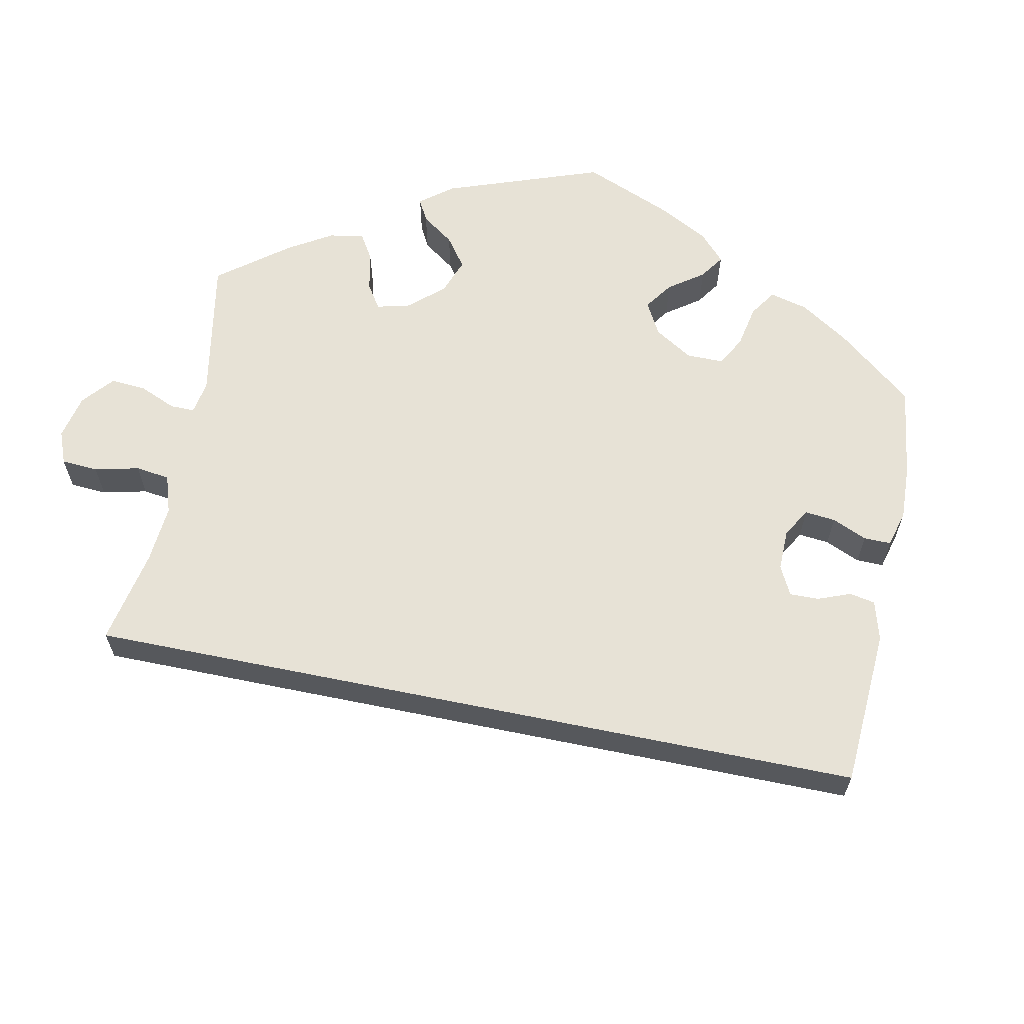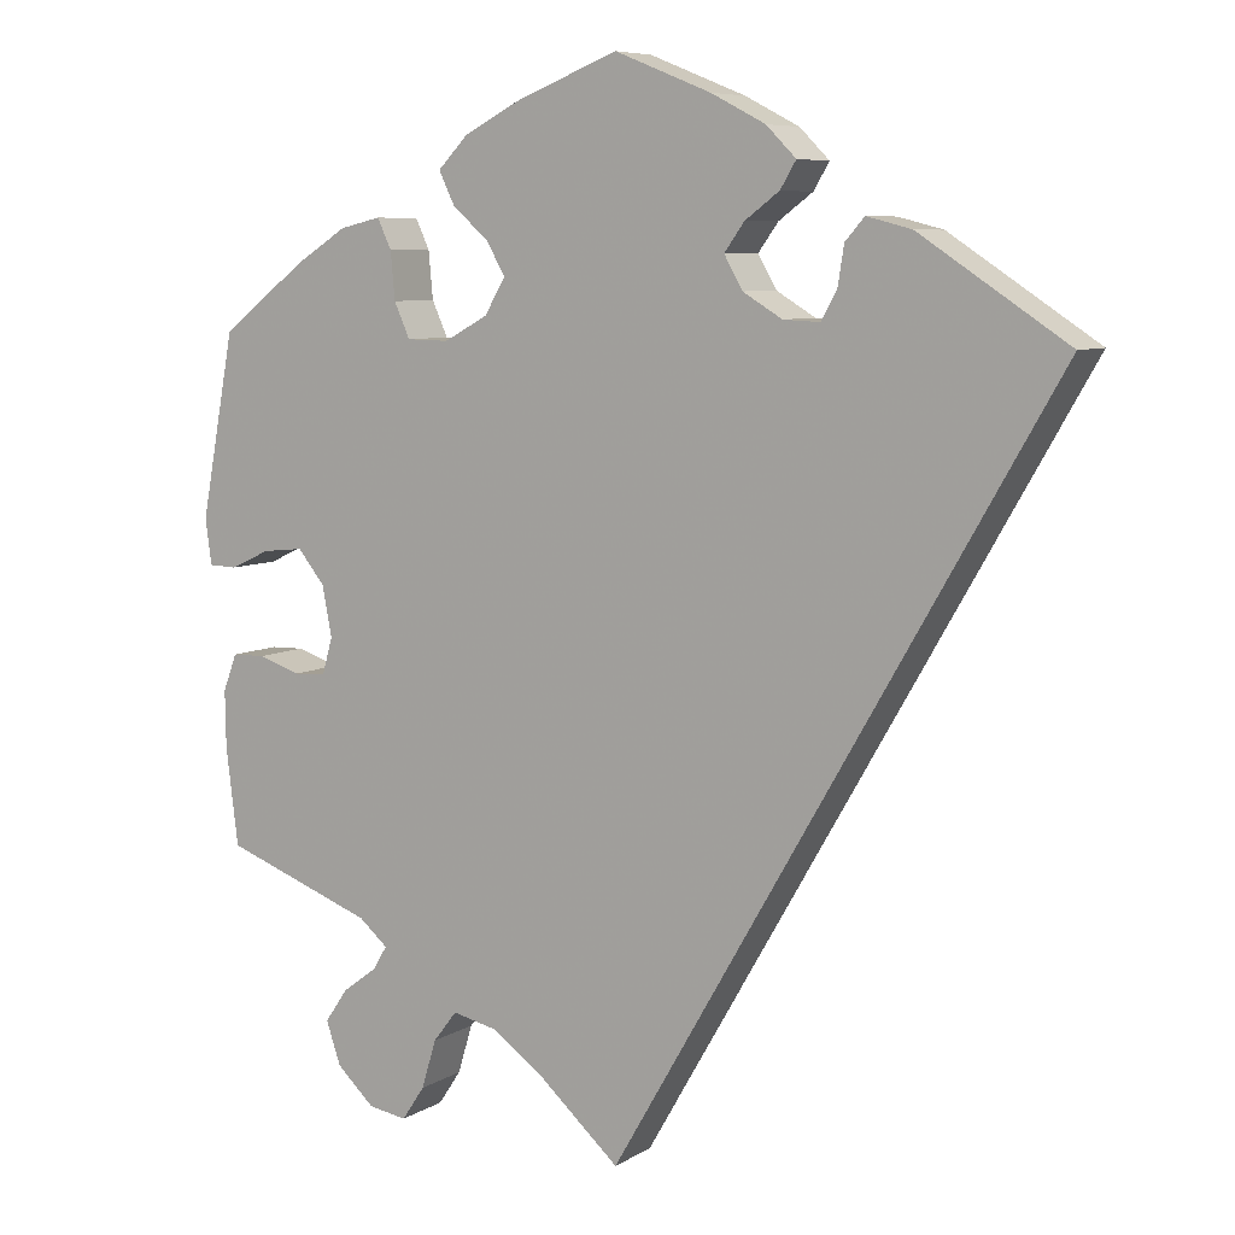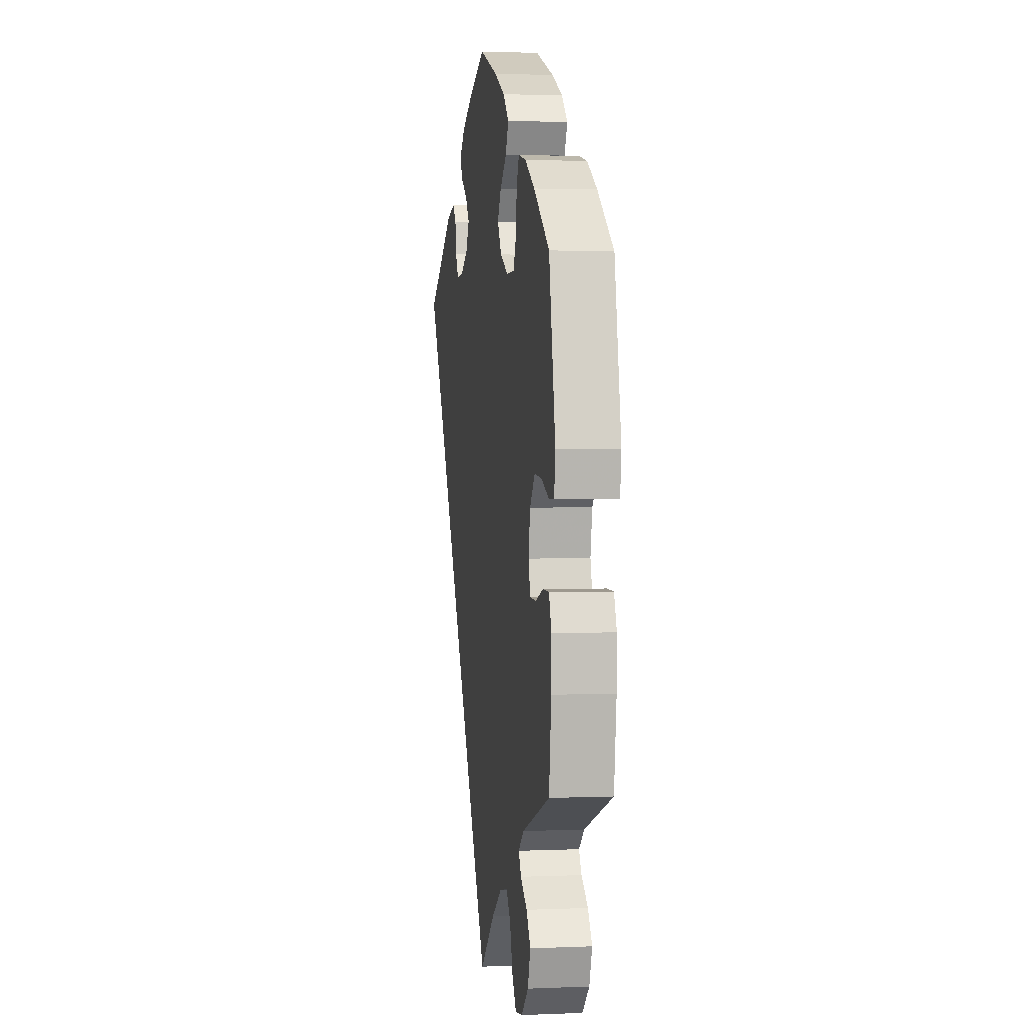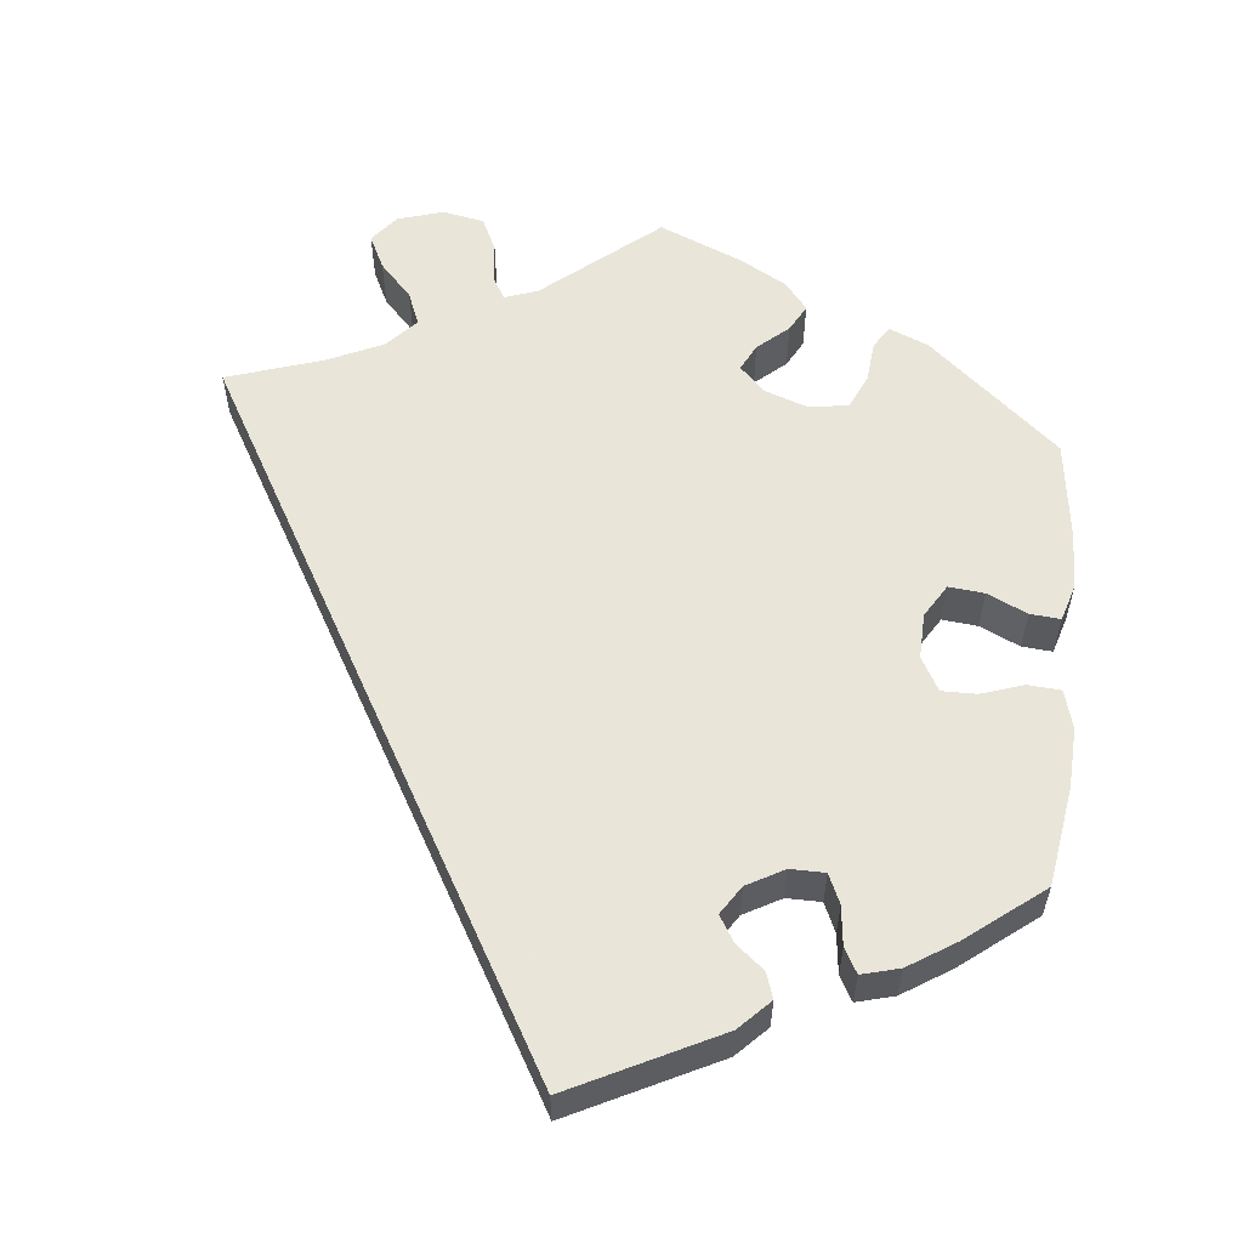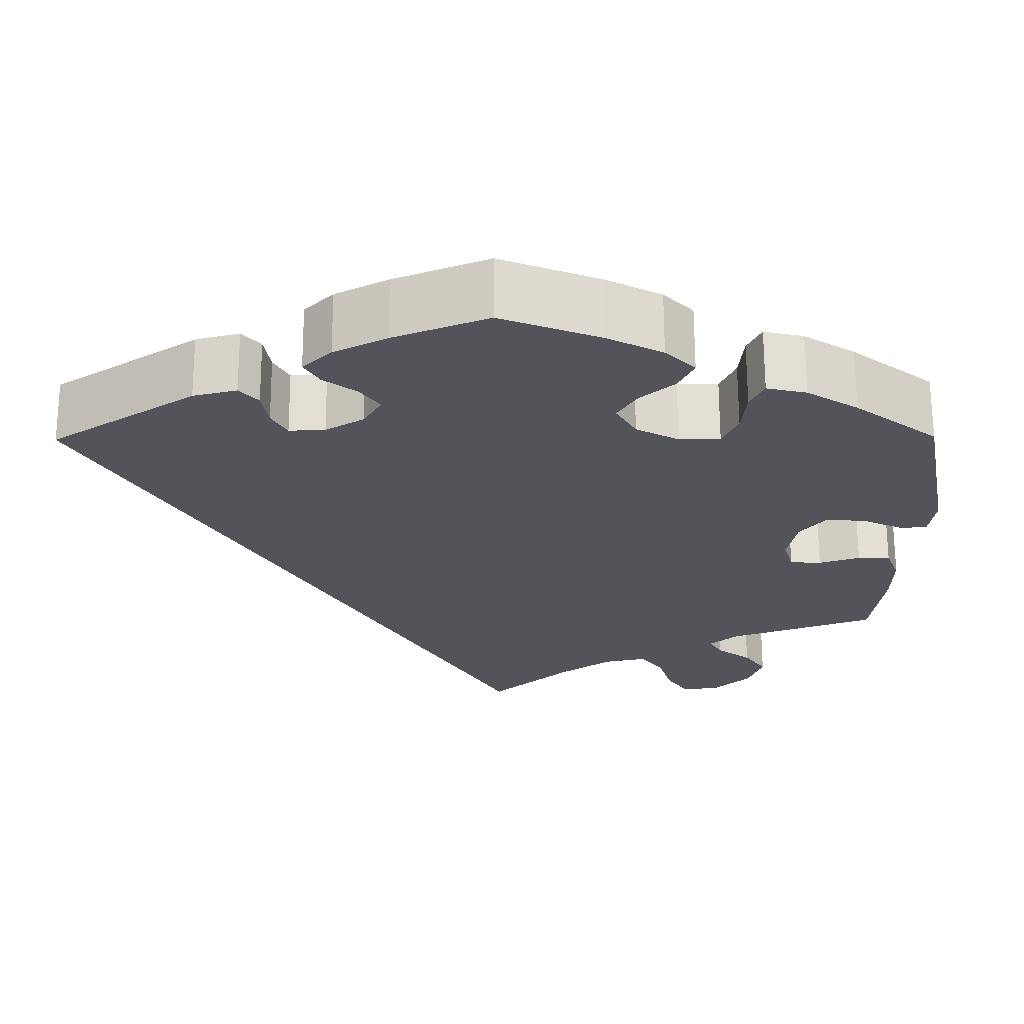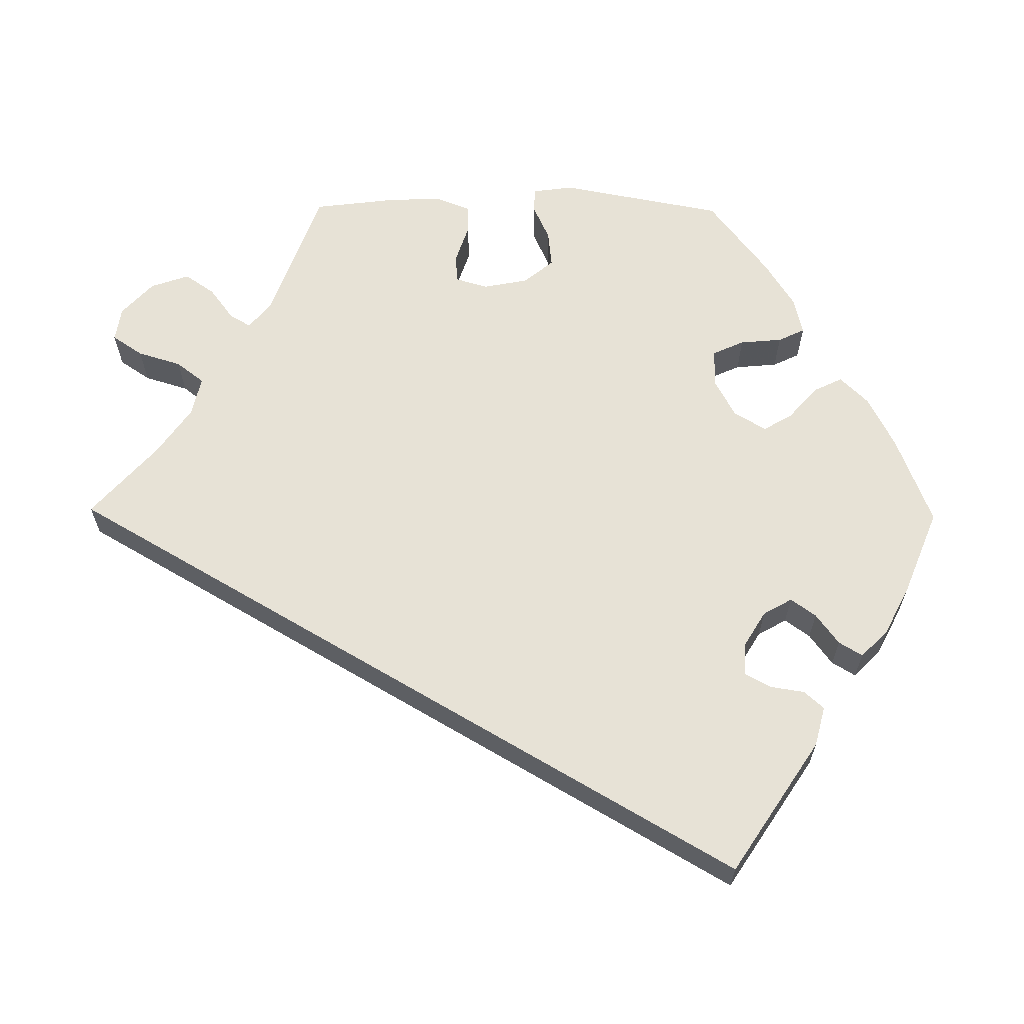
<metadata>
{"format":"obj","ext":"obj","renderer":"f3d","projection":"perspective","resolution":1024,"background":"white","views":[{"elev":63.4,"azim":-108.5,"up":"+Y"},{"elev":7.4,"azim":-148.5,"up":"+Z"},{"elev":1.7,"azim":81.2,"up":"+Z"},{"elev":57.7,"azim":-54.0,"up":"+Y"},{"elev":66.3,"azim":-0.2,"up":"+Z"},{"elev":63.6,"azim":-89.4,"up":"+Y"}]}
</metadata>
<code>
v 0.539 0.07 0.08
v 0.532 0.07 0.028
v 0.5 0.07 0.027
v 0.454 0.07 0.048
v 0.407 0.07 0.053
v 0.376 0.07 0.015
v 0.365 0.07 -0.042
v 0.377 0.07 -0.084
v 0.414 0.07 -0.086
v 0.462 0.07 -0.07
v 0.5 0.07 -0.071
v 0.516 0.07 -0.113
v 0.515 0.07 -0.178
v 0.501 0.07 -0.289
v 0.329 0.07 -0.352
v 0.296 0.07 -0.38
v 0.312 0.07 -0.407
v 0.352 0.07 -0.437
v 0.378 0.07 -0.475
v 0.361 0.07 -0.524
v 0.318 0.07 -0.564
v 0.274 0.07 -0.571
v 0.248 0.07 -0.532
v 0.231 0.07 -0.476
v 0.204 0.07 -0.441
v 0.154 0.07 -0.452
v 0.093 0.07 -0.495
v 0 0.07 -0.578
v -0.501 0.07 0.288
v -0.332 0.07 0.399
v -0.281 0.07 0.412
v -0.259 0.07 0.387
v -0.252 0.07 0.343
v -0.234 0.07 0.31
v -0.192 0.07 0.312
v -0.147 0.07 0.339
v -0.126 0.07 0.376
v -0.149 0.07 0.408
v -0.188 0.07 0.437
v -0.206 0.07 0.467
v -0.172 0.07 0.501
v -0.11 0.07 0.533
v 0 0.07 0.577
v 0.115 0.07 0.532
v 0.181 0.07 0.498
v 0.216 0.07 0.462
v 0.198 0.07 0.425
v 0.157 0.07 0.389
v 0.135 0.07 0.352
v 0.159 0.07 0.311
v 0.209 0.07 0.284
v 0.257 0.07 0.285
v 0.275 0.07 0.325
v 0.28 0.07 0.379
v 0.296 0.07 0.413
v 0.343 0.07 0.402
v 0.403 0.07 0.364
v 0.5 0.07 0.289
v 0.539 0 0.08
v 0.532 0 0.028
v 0.5 0 0.027
v 0.454 0 0.048
v 0.407 0 0.053
v 0.376 0 0.015
v 0.365 0 -0.042
v 0.377 0 -0.084
v 0.414 0 -0.086
v 0.462 0 -0.07
v 0.5 0 -0.071
v 0.516 0 -0.113
v 0.515 0 -0.178
v 0.501 0 -0.289
v 0.329 0 -0.352
v 0.296 0 -0.38
v 0.312 0 -0.407
v 0.352 0 -0.437
v 0.378 0 -0.475
v 0.361 0 -0.524
v 0.318 0 -0.564
v 0.274 0 -0.571
v 0.248 0 -0.532
v 0.231 0 -0.476
v 0.204 0 -0.441
v 0.154 0 -0.452
v 0.093 0 -0.495
v 0 0 -0.578
v -0.501 0 0.288
v -0.332 0 0.399
v -0.281 0 0.412
v -0.259 0 0.387
v -0.252 0 0.343
v -0.234 0 0.31
v -0.192 0 0.312
v -0.147 0 0.339
v -0.126 0 0.376
v -0.149 0 0.408
v -0.188 0 0.437
v -0.206 0 0.467
v -0.172 0 0.501
v -0.11 0 0.533
v 0 0 0.577
v 0.115 0 0.532
v 0.181 0 0.498
v 0.216 0 0.462
v 0.198 0 0.425
v 0.157 0 0.389
v 0.135 0 0.352
v 0.159 0 0.311
v 0.209 0 0.284
v 0.257 0 0.285
v 0.275 0 0.325
v 0.28 0 0.379
v 0.296 0 0.413
v 0.343 0 0.402
v 0.403 0 0.364
v 0.5 0 0.289
f 53 54 55 56
f 52 53 56 57
f 45 46 47 48
f 45 48 49
f 44 45 49
f 43 44 49
f 42 43 49 50
f 38 39 40 41
f 37 38 41 42
f 30 31 32 33
f 30 33 34
f 27 28 29 30
f 26 27 30 34
f 25 26 34 35
f 21 22 23 24
f 17 18 19 20
f 16 17 20 21
f 12 13 14 15
f 12 15 16
f 9 10 11 12
f 8 9 12 16
f 7 8 16
f 6 7 16
f 1 2 3 4
f 1 4 5
f 52 57 58 1
f 37 42 50
f 36 37 50 51
f 35 36 51
f 25 35 51
f 16 21 24 25
f 6 16 25 51
f 5 6 51 52
f 1 5 52
f 114 113 112 111
f 115 114 111 110
f 106 105 104 103
f 107 106 103
f 107 103 102
f 107 102 101
f 108 107 101 100
f 99 98 97 96
f 100 99 96 95
f 91 90 89 88
f 92 91 88
f 88 87 86 85
f 92 88 85 84
f 93 92 84 83
f 82 81 80 79
f 78 77 76 75
f 79 78 75 74
f 73 72 71 70
f 74 73 70
f 70 69 68 67
f 74 70 67 66
f 74 66 65
f 74 65 64
f 62 61 60 59
f 63 62 59
f 59 116 115 110
f 108 100 95
f 109 108 95 94
f 109 94 93
f 109 93 83
f 83 82 79 74
f 109 83 74 64
f 110 109 64 63
f 110 63 59
f 1 59 60 2
f 2 60 61 3
f 3 61 62 4
f 4 62 63 5
f 5 63 64 6
f 6 64 65 7
f 7 65 66 8
f 8 66 67 9
f 9 67 68 10
f 10 68 69 11
f 11 69 70 12
f 12 70 71 13
f 13 71 72 14
f 14 72 73 15
f 15 73 74 16
f 16 74 75 17
f 17 75 76 18
f 18 76 77 19
f 19 77 78 20
f 20 78 79 21
f 21 79 80 22
f 22 80 81 23
f 23 81 82 24
f 24 82 83 25
f 25 83 84 26
f 26 84 85 27
f 27 85 86 28
f 28 86 87 29
f 29 87 88 30
f 30 88 89 31
f 31 89 90 32
f 32 90 91 33
f 33 91 92 34
f 34 92 93 35
f 35 93 94 36
f 36 94 95 37
f 37 95 96 38
f 38 96 97 39
f 39 97 98 40
f 40 98 99 41
f 41 99 100 42
f 42 100 101 43
f 43 101 102 44
f 44 102 103 45
f 45 103 104 46
f 46 104 105 47
f 47 105 106 48
f 48 106 107 49
f 49 107 108 50
f 50 108 109 51
f 51 109 110 52
f 52 110 111 53
f 53 111 112 54
f 54 112 113 55
f 55 113 114 56
f 56 114 115 57
f 57 115 116 58
f 58 116 59 1

</code>
